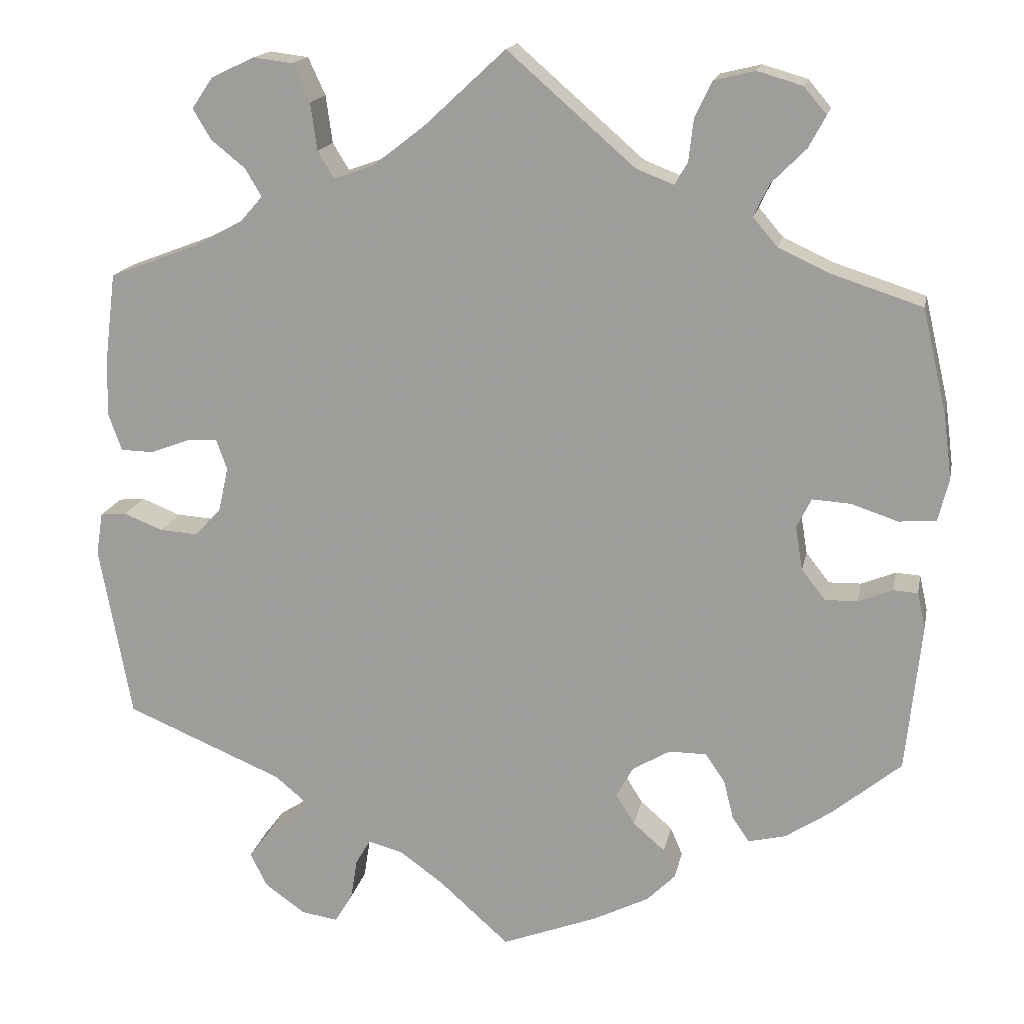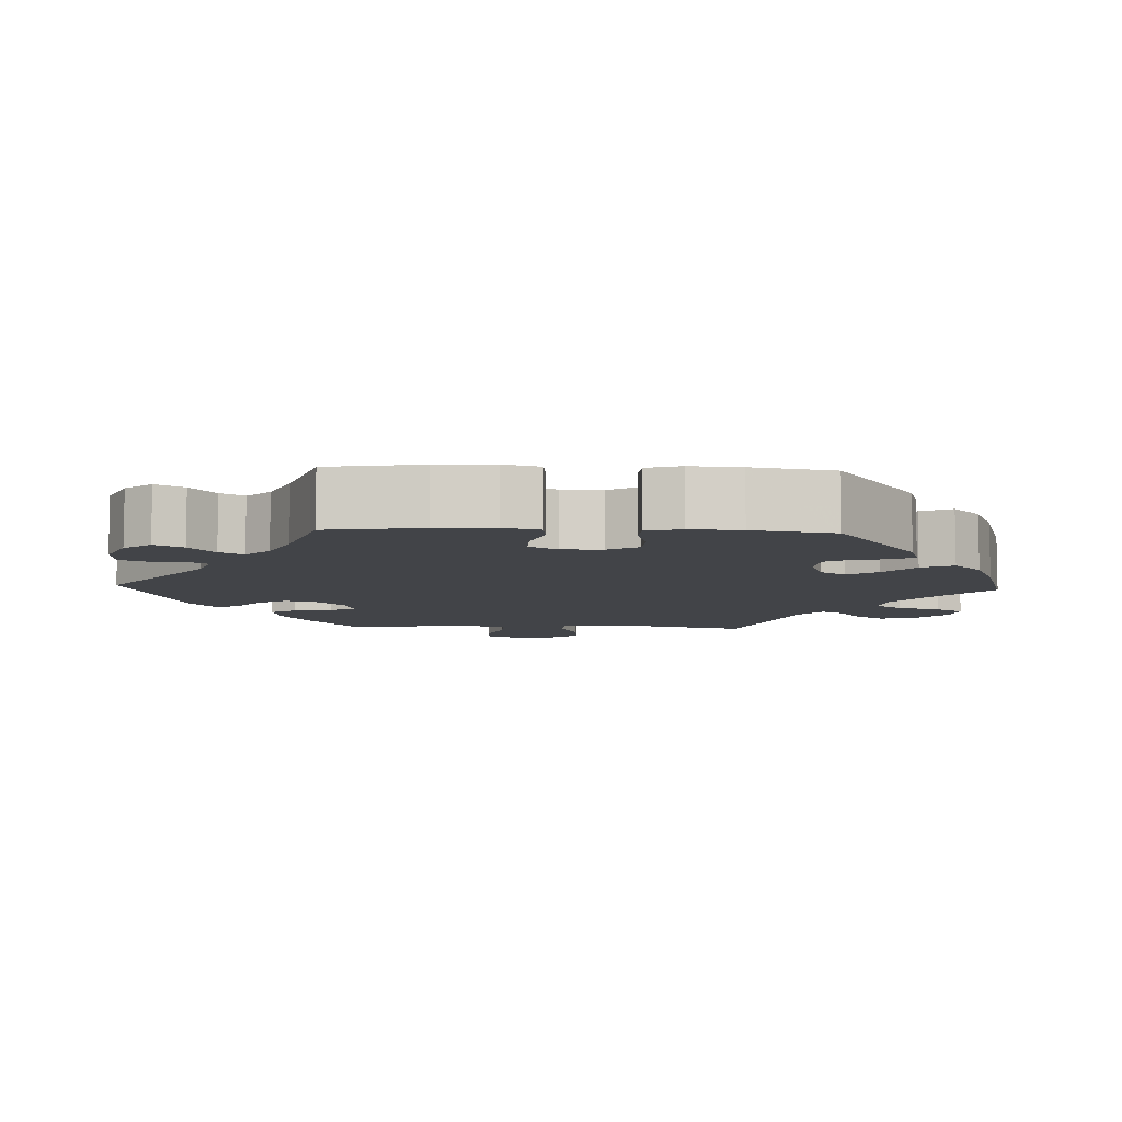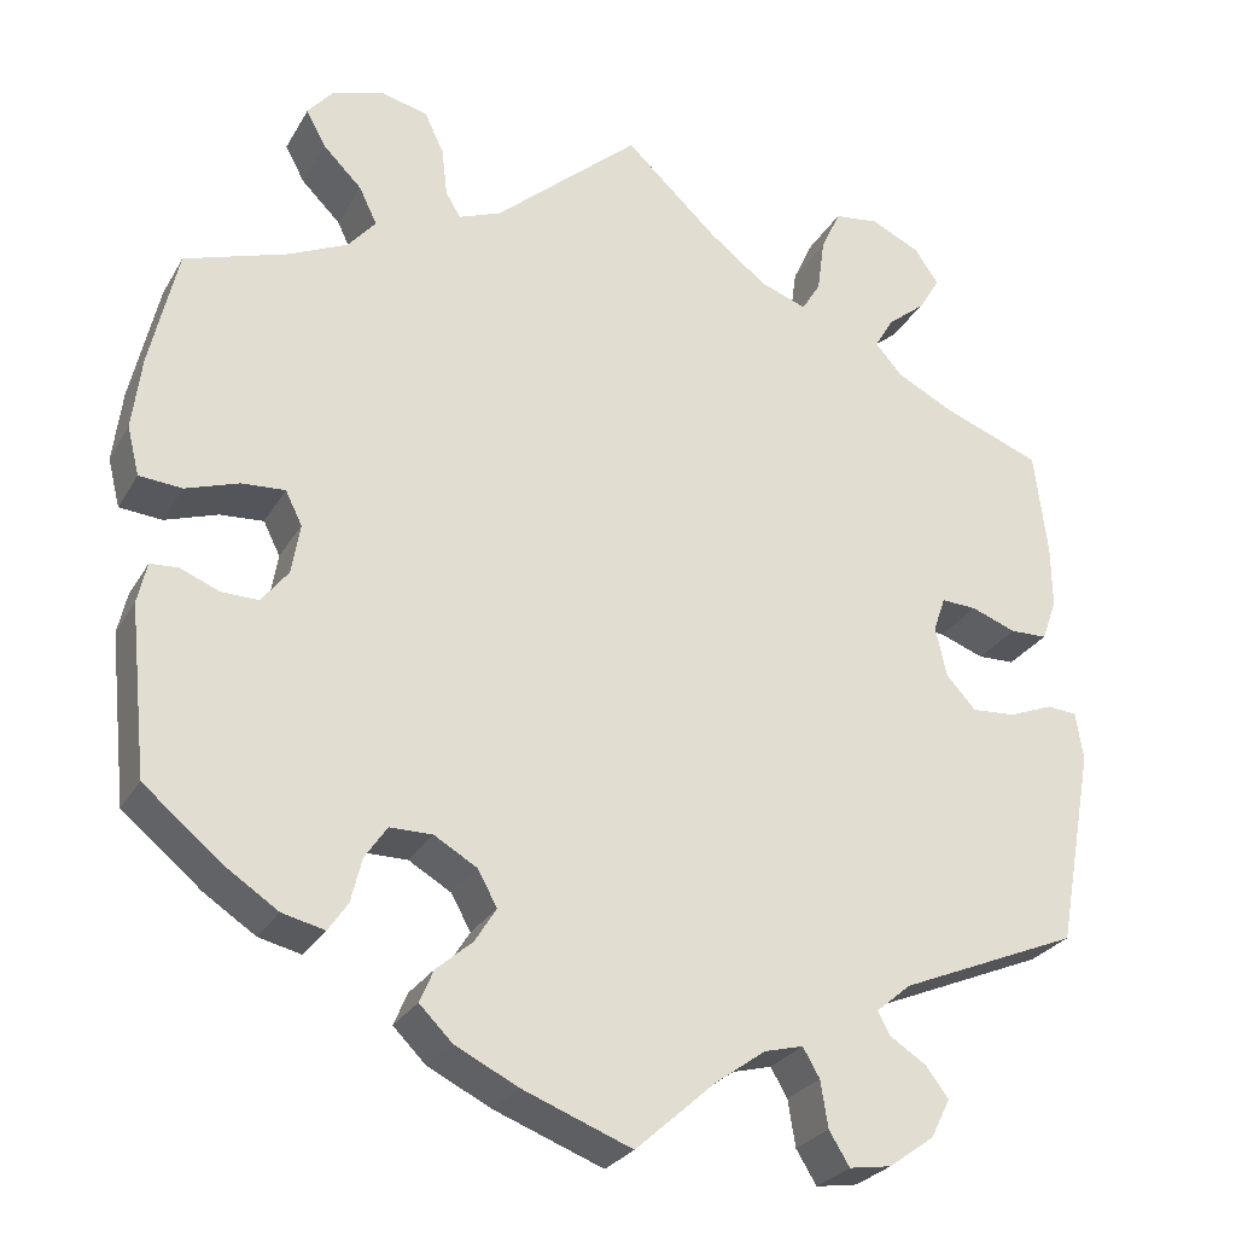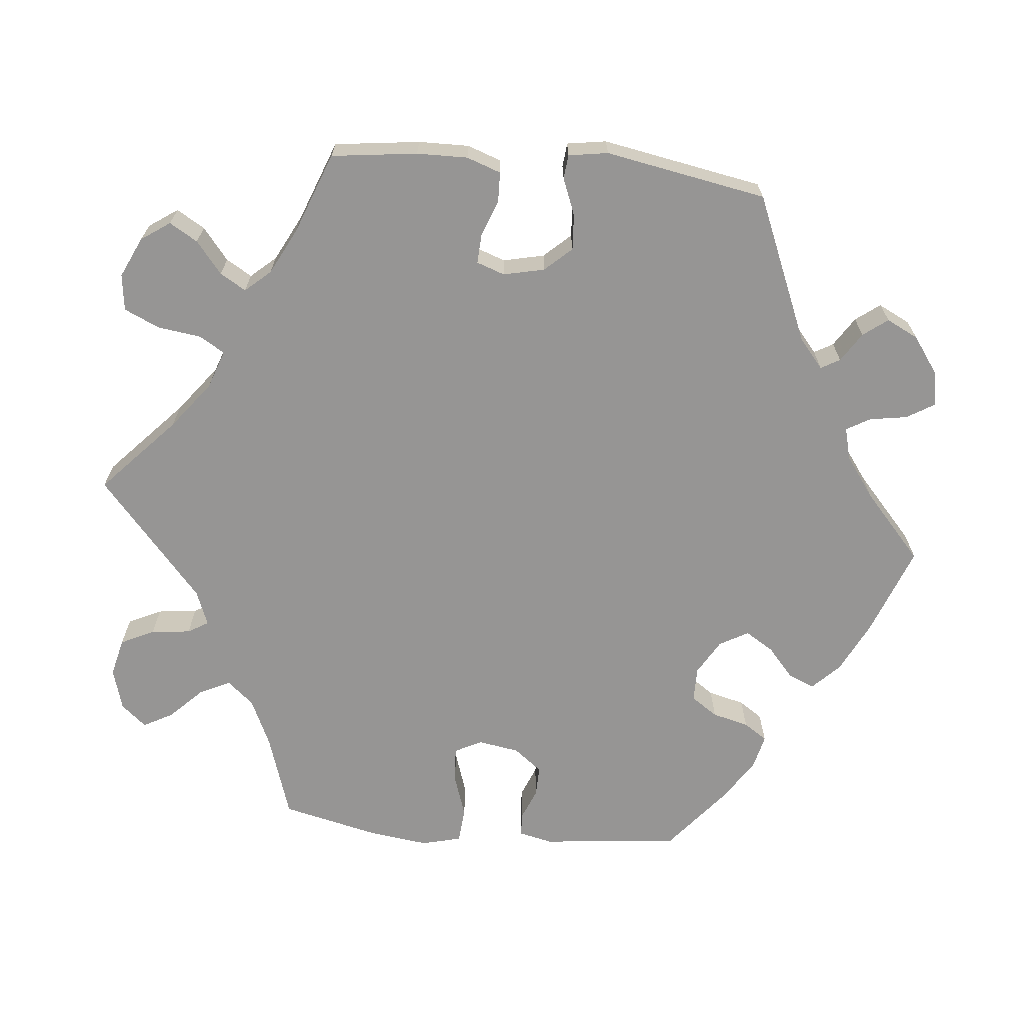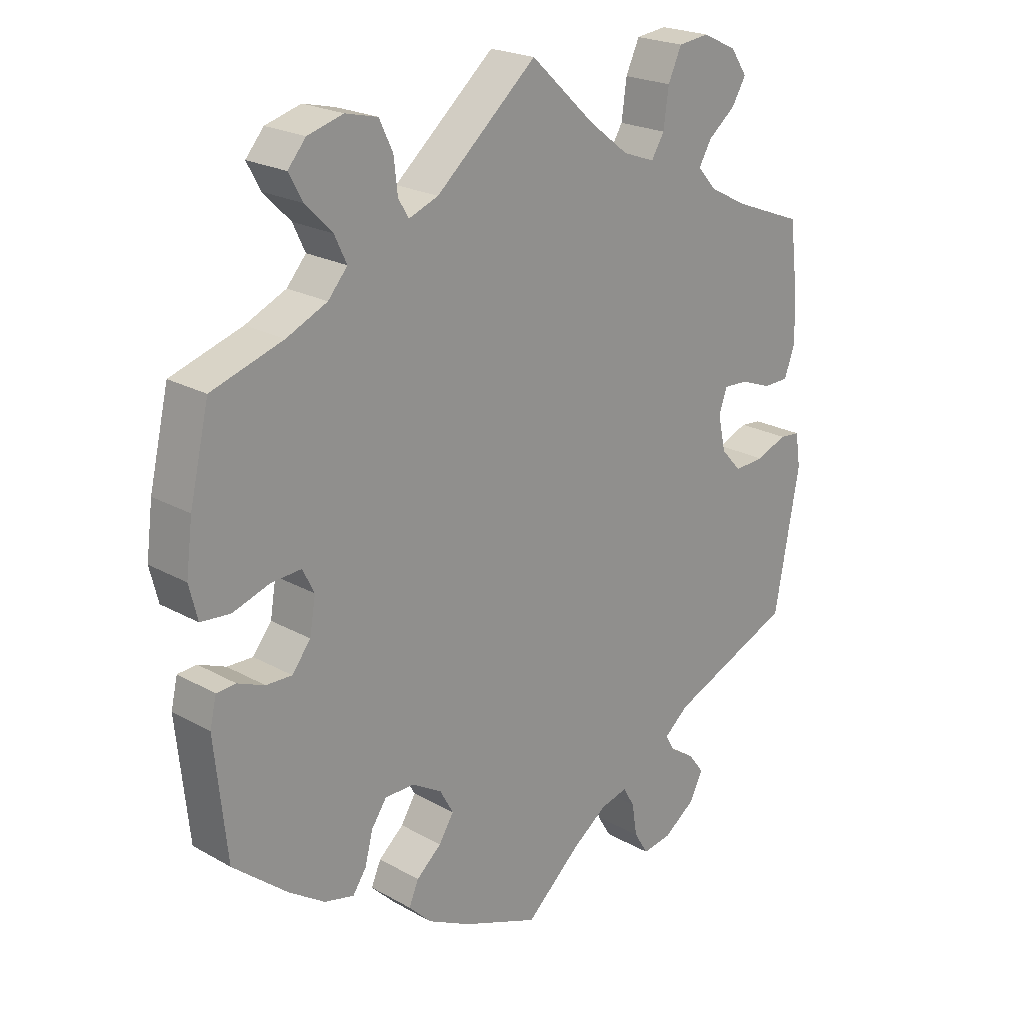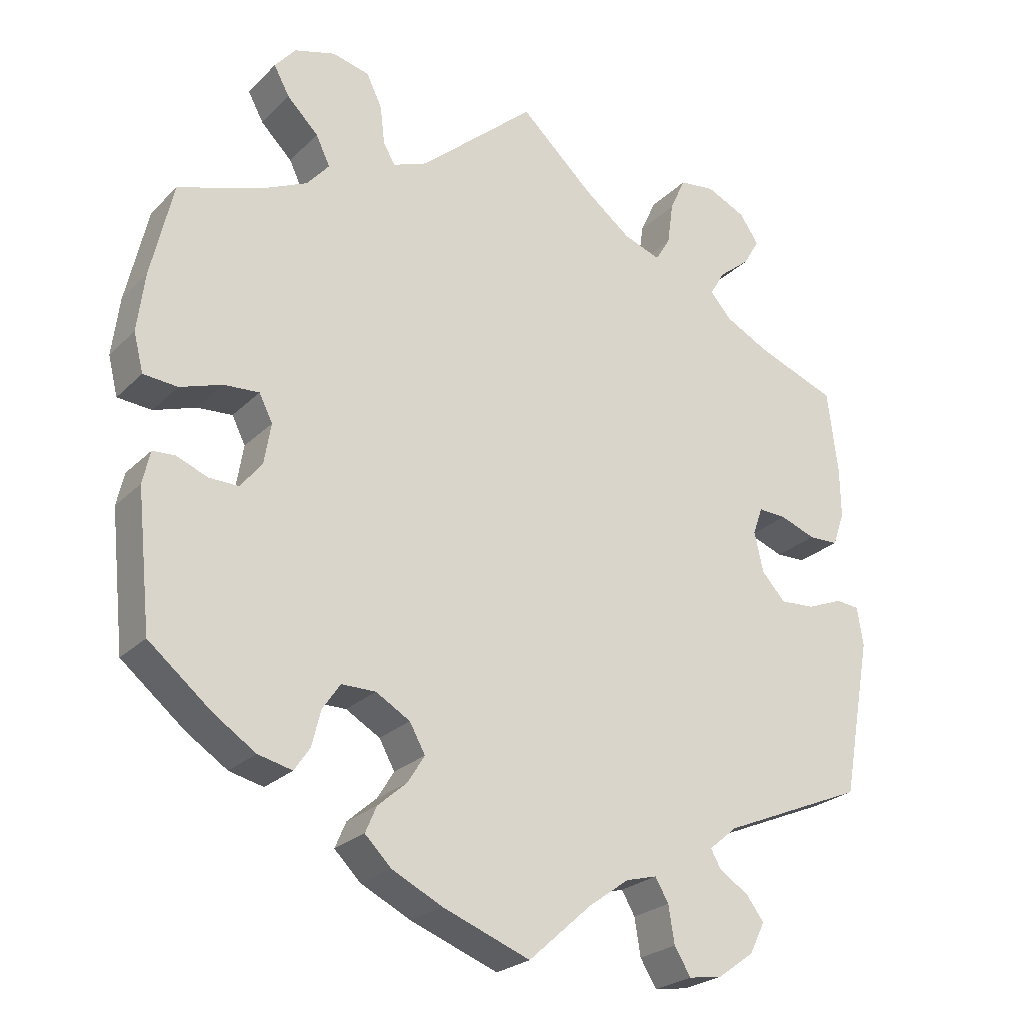
<metadata>
{"format":"obj","ext":"obj","renderer":"f3d","projection":"perspective","resolution":1024,"background":"white","views":[{"elev":16.6,"azim":-168.8,"up":"+Z"},{"elev":-7.7,"azim":-152.5,"up":"+Y"},{"elev":-26.9,"azim":-24.1,"up":"+Z"},{"elev":-67.5,"azim":84.5,"up":"+Y"},{"elev":21.9,"azim":-45.5,"up":"+Z"},{"elev":-24.5,"azim":-32.9,"up":"+Z"}]}
</metadata>
<code>
v 0.1 0.07 0.485
v 0.162 0.07 0.437
v 0.212 0.07 0.419
v 0.232 0.07 0.452
v 0.24 0.07 0.51
v 0.261 0.07 0.556
v 0.309 0.07 0.562
v 0.362 0.07 0.537
v 0.388 0.07 0.499
v 0.366 0.07 0.462
v 0.324 0.07 0.428
v 0.304 0.07 0.394
v 0.333 0.07 0.361
v 0.393 0.07 0.33
v 0.5 0.07 0.289
v 0.514 0.07 0.176
v 0.515 0.07 0.109
v 0.499 0.07 0.064
v 0.459 0.07 0.063
v 0.411 0.07 0.081
v 0.373 0.07 0.083
v 0.36 0.07 0.046
v 0.372 0.07 -0.008
v 0.404 0.07 -0.043
v 0.451 0.07 -0.04
v 0.499 0.07 -0.021
v 0.531 0.07 -0.024
v 0.539 0.07 -0.076
v 0.5 0.07 -0.289
v 0.307 0.07 -0.37
v 0.269 0.07 -0.402
v 0.283 0.07 -0.427
v 0.322 0.07 -0.452
v 0.346 0.07 -0.484
v 0.325 0.07 -0.526
v 0.276 0.07 -0.561
v 0.231 0.07 -0.568
v 0.209 0.07 -0.532
v 0.201 0.07 -0.482
v 0.183 0.07 -0.451
v 0.141 0.07 -0.462
v 0.087 0.07 -0.501
v 0.001 0.07 -0.578
v -0.117 0.07 -0.533
v -0.185 0.07 -0.499
v -0.22 0.07 -0.464
v -0.205 0.07 -0.429
v -0.166 0.07 -0.395
v -0.143 0.07 -0.358
v -0.164 0.07 -0.32
v -0.21 0.07 -0.293
v -0.256 0.07 -0.293
v -0.28 0.07 -0.328
v -0.292 0.07 -0.376
v -0.313 0.07 -0.407
v -0.359 0.07 -0.396
v -0.415 0.07 -0.359
v -0.5 0.07 -0.289
v -0.519 0.07 -0.107
v -0.509 0.07 -0.063
v -0.479 0.07 -0.061
v -0.437 0.07 -0.078
v -0.397 0.07 -0.079
v -0.368 0.07 -0.042
v -0.359 0.07 0.012
v -0.377 0.07 0.048
v -0.424 0.07 0.045
v -0.481 0.07 0.026
v -0.527 0.07 0.03
v -0.54 0.07 0.082
v -0.53 0.07 0.16
v -0.5 0.07 0.289
v -0.389 0.07 0.325
v -0.326 0.07 0.354
v -0.296 0.07 0.389
v -0.315 0.07 0.429
v -0.357 0.07 0.471
v -0.378 0.07 0.51
v -0.35 0.07 0.543
v -0.295 0.07 0.559
v -0.245 0.07 0.547
v -0.224 0.07 0.503
v -0.218 0.07 0.451
v -0.202 0.07 0.424
v -0.156 0.07 0.442
v 0 0.07 0.578
v 0.1 0 0.485
v 0.162 0 0.437
v 0.212 0 0.419
v 0.232 0 0.452
v 0.24 0 0.51
v 0.261 0 0.556
v 0.309 0 0.562
v 0.362 0 0.537
v 0.388 0 0.499
v 0.366 0 0.462
v 0.324 0 0.428
v 0.304 0 0.394
v 0.333 0 0.361
v 0.393 0 0.33
v 0.5 0 0.289
v 0.514 0 0.176
v 0.515 0 0.109
v 0.499 0 0.064
v 0.459 0 0.063
v 0.411 0 0.081
v 0.373 0 0.083
v 0.36 0 0.046
v 0.372 0 -0.008
v 0.404 0 -0.043
v 0.451 0 -0.04
v 0.499 0 -0.021
v 0.531 0 -0.024
v 0.539 0 -0.076
v 0.5 0 -0.289
v 0.307 0 -0.37
v 0.269 0 -0.402
v 0.283 0 -0.427
v 0.322 0 -0.452
v 0.346 0 -0.484
v 0.325 0 -0.526
v 0.276 0 -0.561
v 0.231 0 -0.568
v 0.209 0 -0.532
v 0.201 0 -0.482
v 0.183 0 -0.451
v 0.141 0 -0.462
v 0.087 0 -0.501
v 0.001 0 -0.578
v -0.117 0 -0.533
v -0.185 0 -0.499
v -0.22 0 -0.464
v -0.205 0 -0.429
v -0.166 0 -0.395
v -0.143 0 -0.358
v -0.164 0 -0.32
v -0.21 0 -0.293
v -0.256 0 -0.293
v -0.28 0 -0.328
v -0.292 0 -0.376
v -0.313 0 -0.407
v -0.359 0 -0.396
v -0.415 0 -0.359
v -0.5 0 -0.289
v -0.519 0 -0.107
v -0.509 0 -0.063
v -0.479 0 -0.061
v -0.437 0 -0.078
v -0.397 0 -0.079
v -0.368 0 -0.042
v -0.359 0 0.012
v -0.377 0 0.048
v -0.424 0 0.045
v -0.481 0 0.026
v -0.527 0 0.03
v -0.54 0 0.082
v -0.53 0 0.16
v -0.5 0 0.289
v -0.389 0 0.325
v -0.326 0 0.354
v -0.296 0 0.389
v -0.315 0 0.429
v -0.357 0 0.471
v -0.378 0 0.51
v -0.35 0 0.543
v -0.295 0 0.559
v -0.245 0 0.547
v -0.224 0 0.503
v -0.218 0 0.451
v -0.202 0 0.424
v -0.156 0 0.442
v 0 0 0.578
f 85 86 1
f 84 85 1 2
f 80 81 82 83
f 80 83 84
f 79 80 84
f 76 77 78 79
f 75 76 79 84
f 74 75 84 2
f 70 71 72 73
f 67 68 69 70
f 66 67 70 73
f 65 66 73 74
f 59 60 61 62
f 59 62 63
f 58 59 63
f 57 58 63 64
f 53 54 55 56
f 52 53 56 57
f 45 46 47 48
f 45 48 49
f 42 43 44 45
f 41 42 45 49
f 40 41 49 50
f 36 37 38 39
f 36 39 40
f 35 36 40
f 32 33 34 35
f 31 32 35 40
f 30 31 40 50
f 25 26 27 28
f 24 25 28 29
f 23 24 29 30
f 17 18 19 20
f 17 20 21
f 14 15 16 17
f 13 14 17 21
f 12 13 21 22
f 8 9 10 11
f 8 11 12
f 7 8 12
f 4 5 6 7
f 3 4 7 12
f 65 74 2 3
f 52 57 64 65
f 51 52 65 3
f 22 23 30 50
f 22 50 51
f 3 12 22 51
f 87 172 171
f 88 87 171 170
f 169 168 167 166
f 170 169 166
f 170 166 165
f 165 164 163 162
f 170 165 162 161
f 88 170 161 160
f 159 158 157 156
f 156 155 154 153
f 159 156 153 152
f 160 159 152 151
f 148 147 146 145
f 149 148 145
f 149 145 144
f 150 149 144 143
f 142 141 140 139
f 143 142 139 138
f 134 133 132 131
f 135 134 131
f 131 130 129 128
f 135 131 128 127
f 136 135 127 126
f 125 124 123 122
f 126 125 122
f 126 122 121
f 121 120 119 118
f 126 121 118 117
f 136 126 117 116
f 114 113 112 111
f 115 114 111 110
f 116 115 110 109
f 106 105 104 103
f 107 106 103
f 103 102 101 100
f 107 103 100 99
f 108 107 99 98
f 97 96 95 94
f 98 97 94
f 98 94 93
f 93 92 91 90
f 98 93 90 89
f 89 88 160 151
f 151 150 143 138
f 89 151 138 137
f 136 116 109 108
f 137 136 108
f 137 108 98 89
f 1 87 88 2
f 2 88 89 3
f 3 89 90 4
f 4 90 91 5
f 5 91 92 6
f 6 92 93 7
f 7 93 94 8
f 8 94 95 9
f 9 95 96 10
f 10 96 97 11
f 11 97 98 12
f 12 98 99 13
f 13 99 100 14
f 14 100 101 15
f 15 101 102 16
f 16 102 103 17
f 17 103 104 18
f 18 104 105 19
f 19 105 106 20
f 20 106 107 21
f 21 107 108 22
f 22 108 109 23
f 23 109 110 24
f 24 110 111 25
f 25 111 112 26
f 26 112 113 27
f 27 113 114 28
f 28 114 115 29
f 29 115 116 30
f 30 116 117 31
f 31 117 118 32
f 32 118 119 33
f 33 119 120 34
f 34 120 121 35
f 35 121 122 36
f 36 122 123 37
f 37 123 124 38
f 38 124 125 39
f 39 125 126 40
f 40 126 127 41
f 41 127 128 42
f 42 128 129 43
f 43 129 130 44
f 44 130 131 45
f 45 131 132 46
f 46 132 133 47
f 47 133 134 48
f 48 134 135 49
f 49 135 136 50
f 50 136 137 51
f 51 137 138 52
f 52 138 139 53
f 53 139 140 54
f 54 140 141 55
f 55 141 142 56
f 56 142 143 57
f 57 143 144 58
f 58 144 145 59
f 59 145 146 60
f 60 146 147 61
f 61 147 148 62
f 62 148 149 63
f 63 149 150 64
f 64 150 151 65
f 65 151 152 66
f 66 152 153 67
f 67 153 154 68
f 68 154 155 69
f 69 155 156 70
f 70 156 157 71
f 71 157 158 72
f 72 158 159 73
f 73 159 160 74
f 74 160 161 75
f 75 161 162 76
f 76 162 163 77
f 77 163 164 78
f 78 164 165 79
f 79 165 166 80
f 80 166 167 81
f 81 167 168 82
f 82 168 169 83
f 83 169 170 84
f 84 170 171 85
f 85 171 172 86
f 86 172 87 1

</code>
